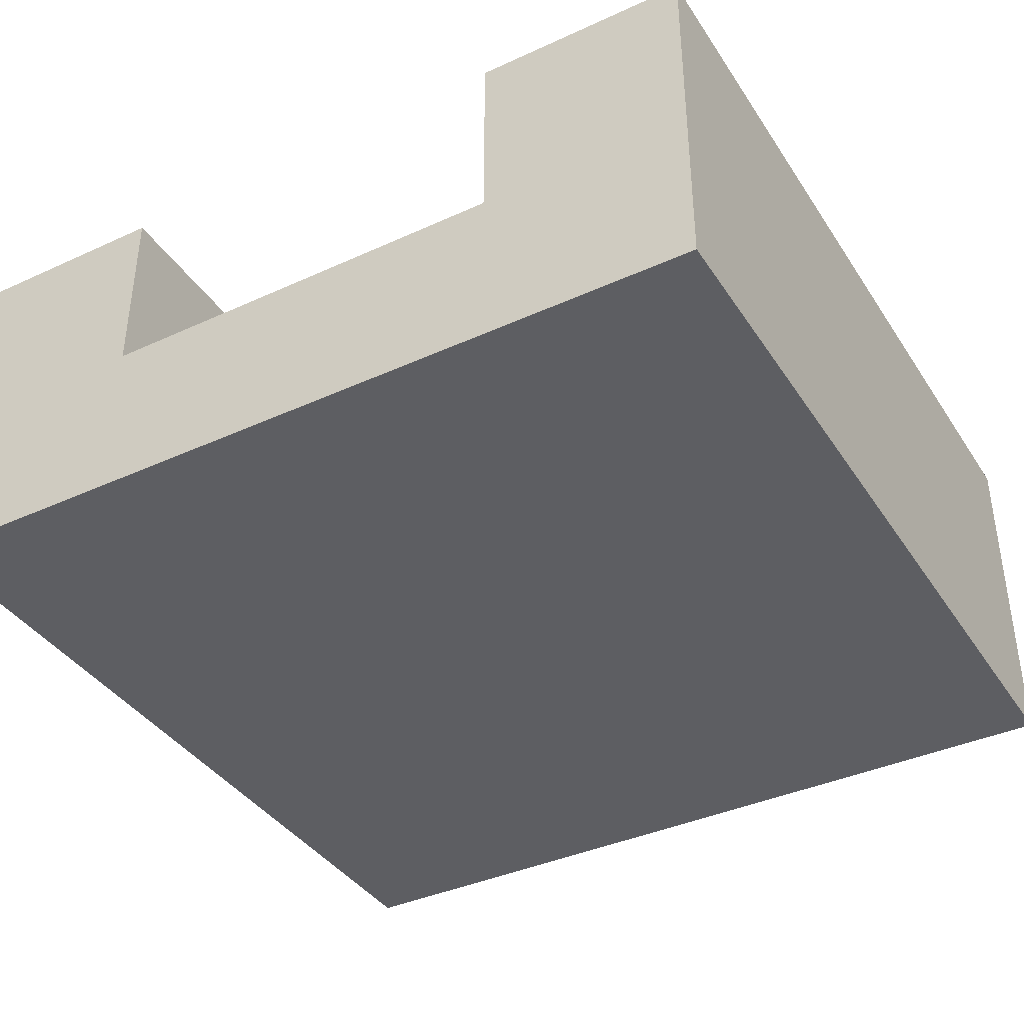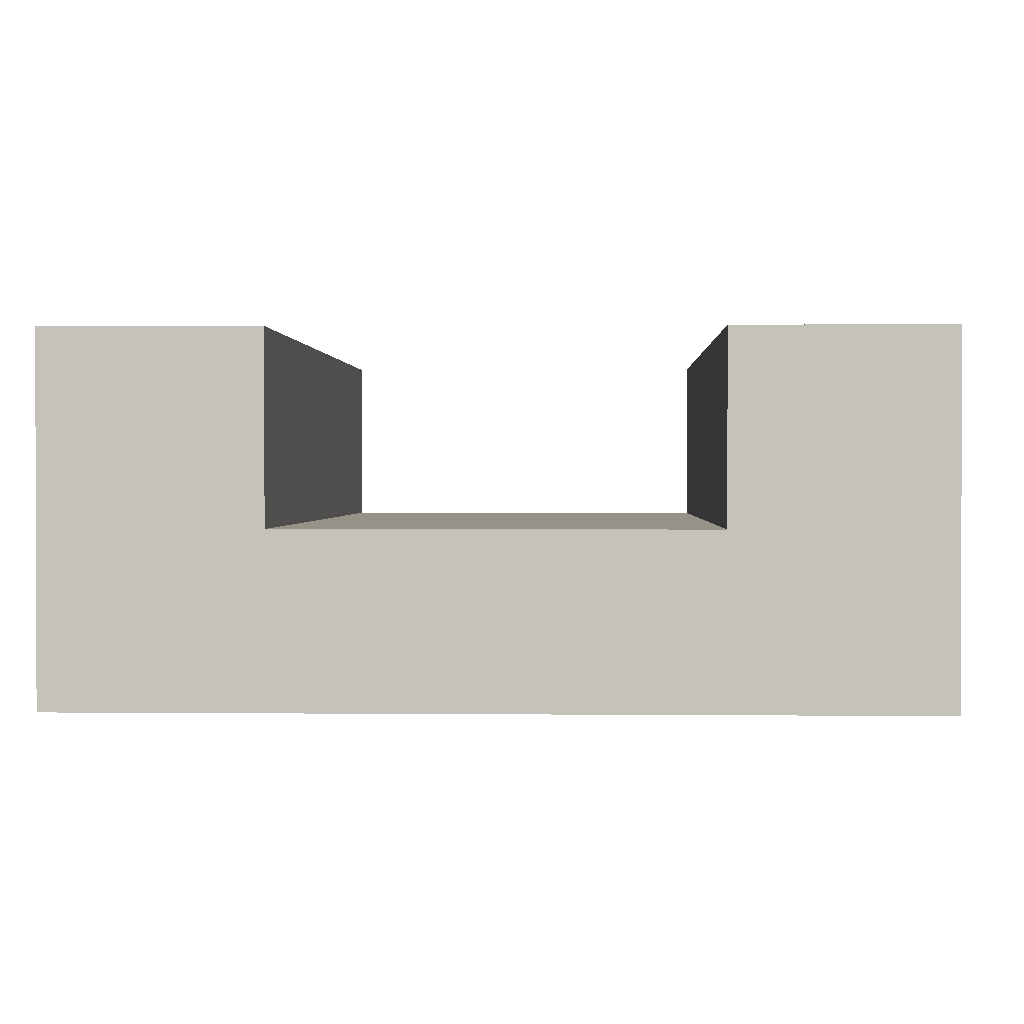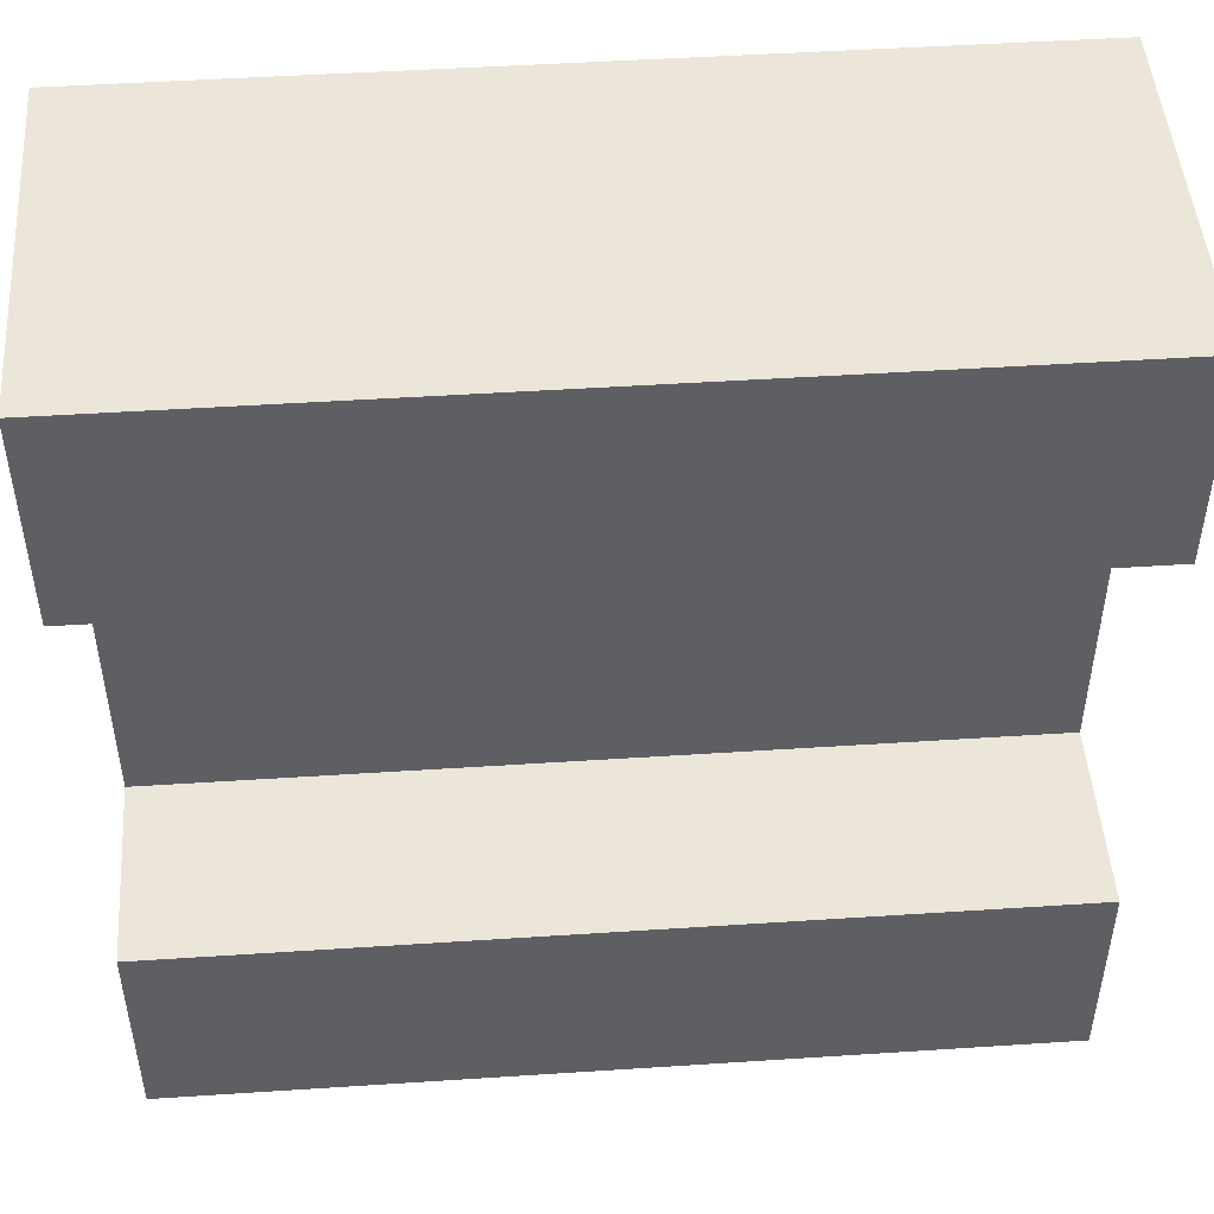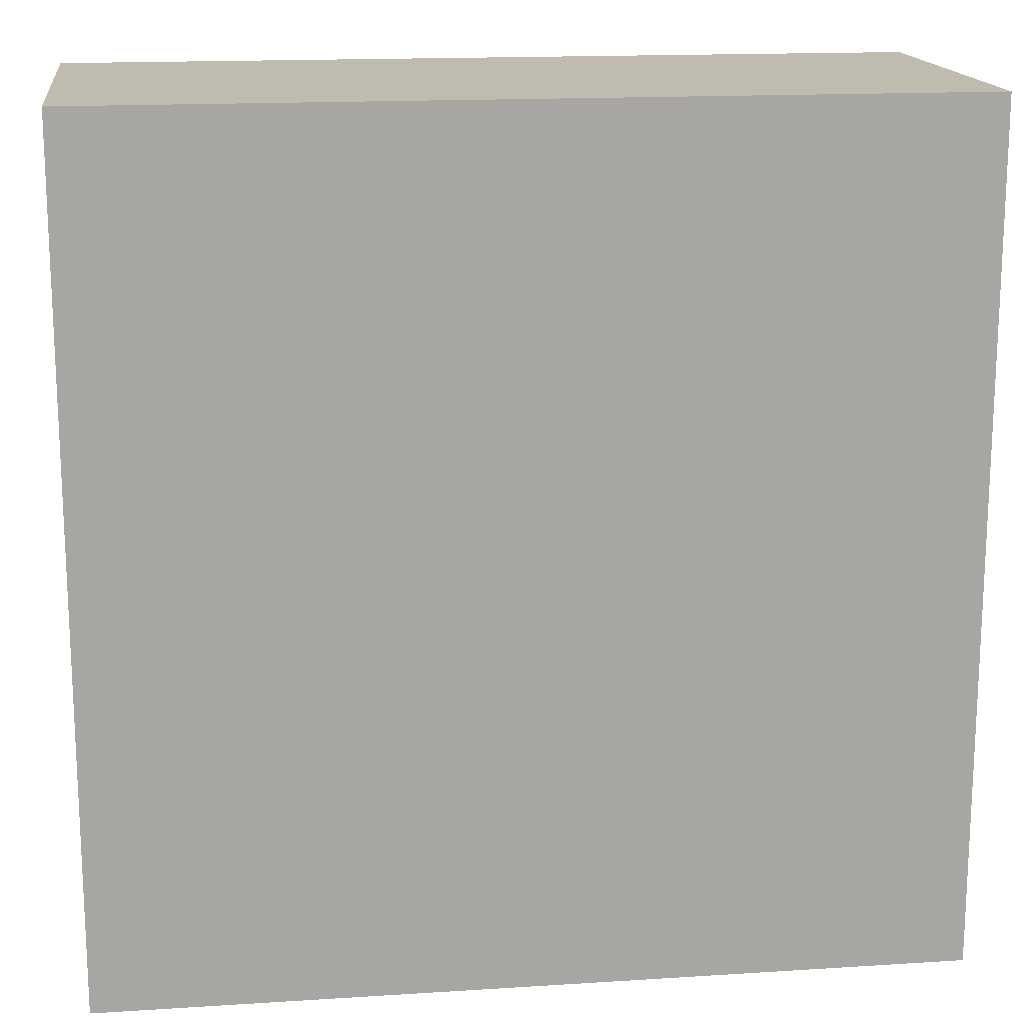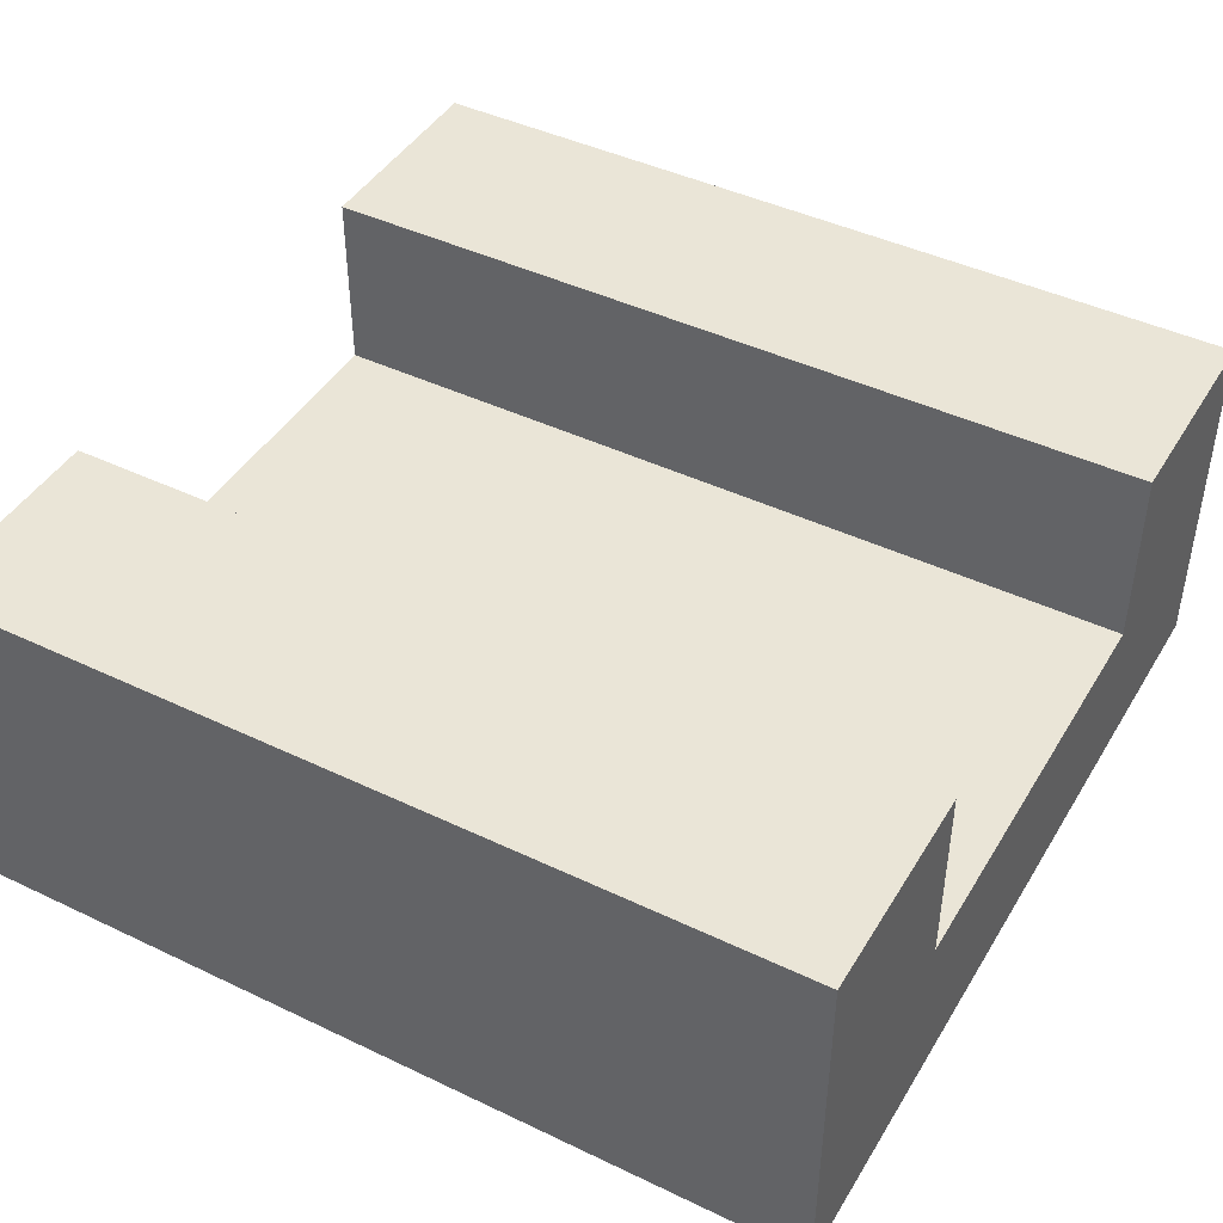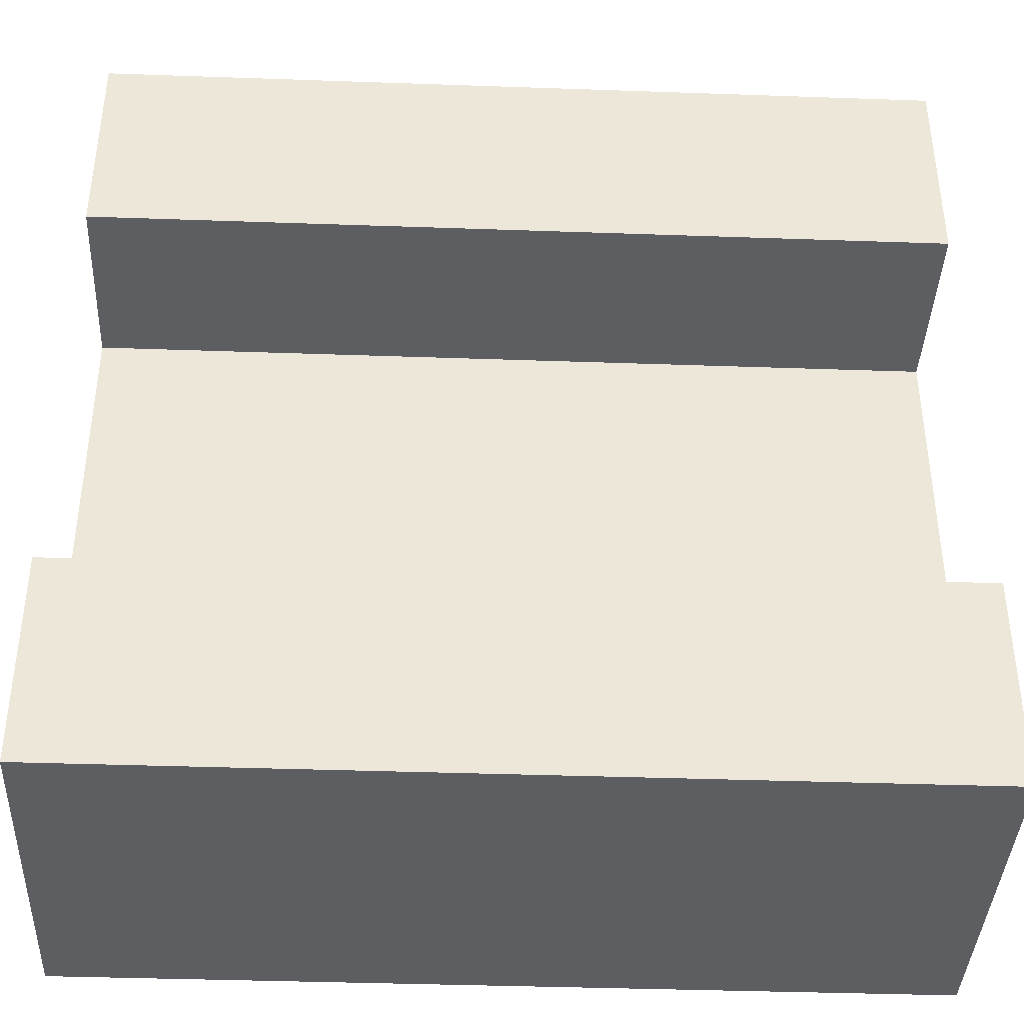
<metadata>
{"format":"obj","ext":"obj","renderer":"f3d","projection":"perspective","resolution":1024,"background":"white","views":[{"elev":-38.8,"azim":119.8,"up":"+Y"},{"elev":1.0,"azim":92.1,"up":"+Y"},{"elev":48.2,"azim":175.8,"up":"+Z"},{"elev":16.2,"azim":-7.5,"up":"+Z"},{"elev":44.1,"azim":29.2,"up":"+Y"},{"elev":-39.4,"azim":177.5,"up":"+Z"}]}
</metadata>
<code>
o Mesh1_Group1_Model.253
v 0 0 0
v 3 0 -0
v 3 1.26 0
v 0 1.26 0
v 0 0 -3
v 3 0 -3
v 0 1.26 -3
v 0 1.26 -0.75
v 0 0.6 -0.75
v 0 0.3 -0.75
v 0 0.3 -2.25
v 0 0.6 -2.25
v 0 1.26 -2.25
v 3 1.26 -3
v 3 1.26 -2.25
v 3 0.6 -2.25
v 3 0.3 -2.25
v 3 0.3 -0.75
v 3 0.6 -0.75
v 3 1.26 -0.75
f 1 5 6 2
f 5 12 13 7
f 5 1 10
f 15 14 7 13
f 2 19 20 3
f 2 6 17
f 19 9 8 20
f 8 4 3 20
f 1 4 8 9
f 1 9 10
f 6 5 7 14
f 11 12 5
f 10 11 5
f 6 14 15 16
f 6 16 17
f 12 16 15 13
f 18 19 2
f 17 18 2
f 1 2 3 4
f 16 12 9 19
f 12 11 10 9
f 19 18 17 16

</code>
